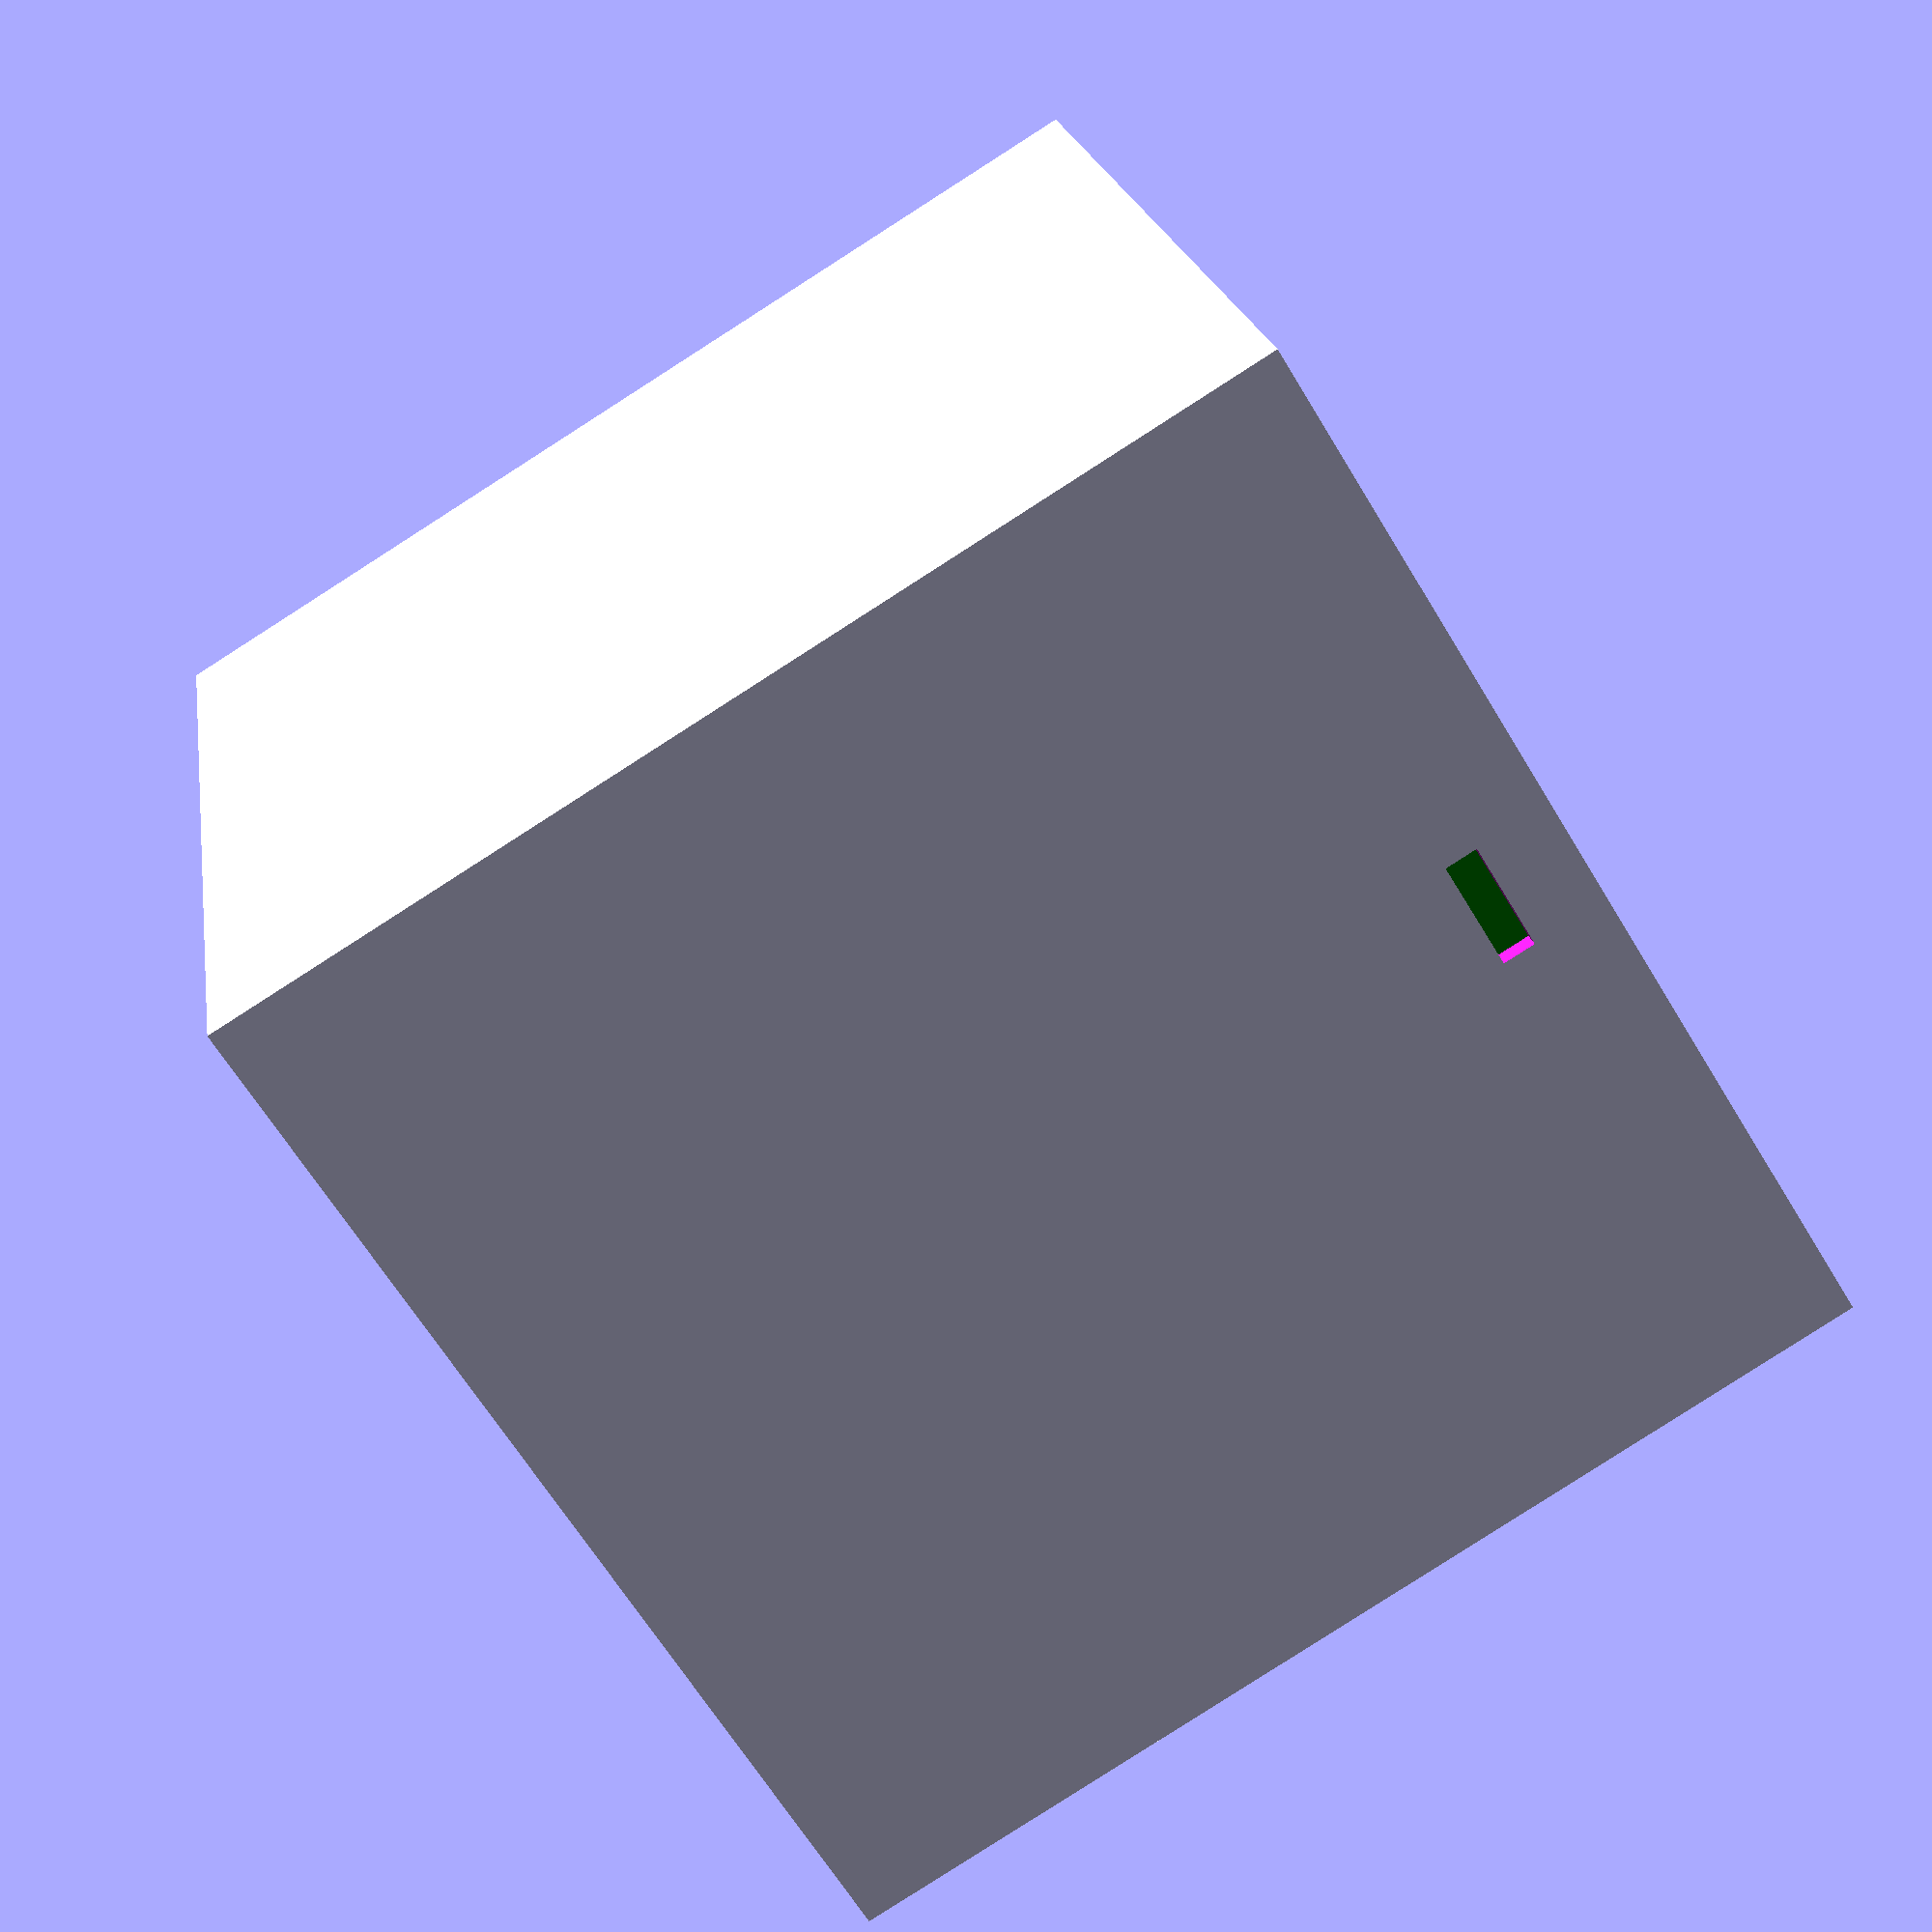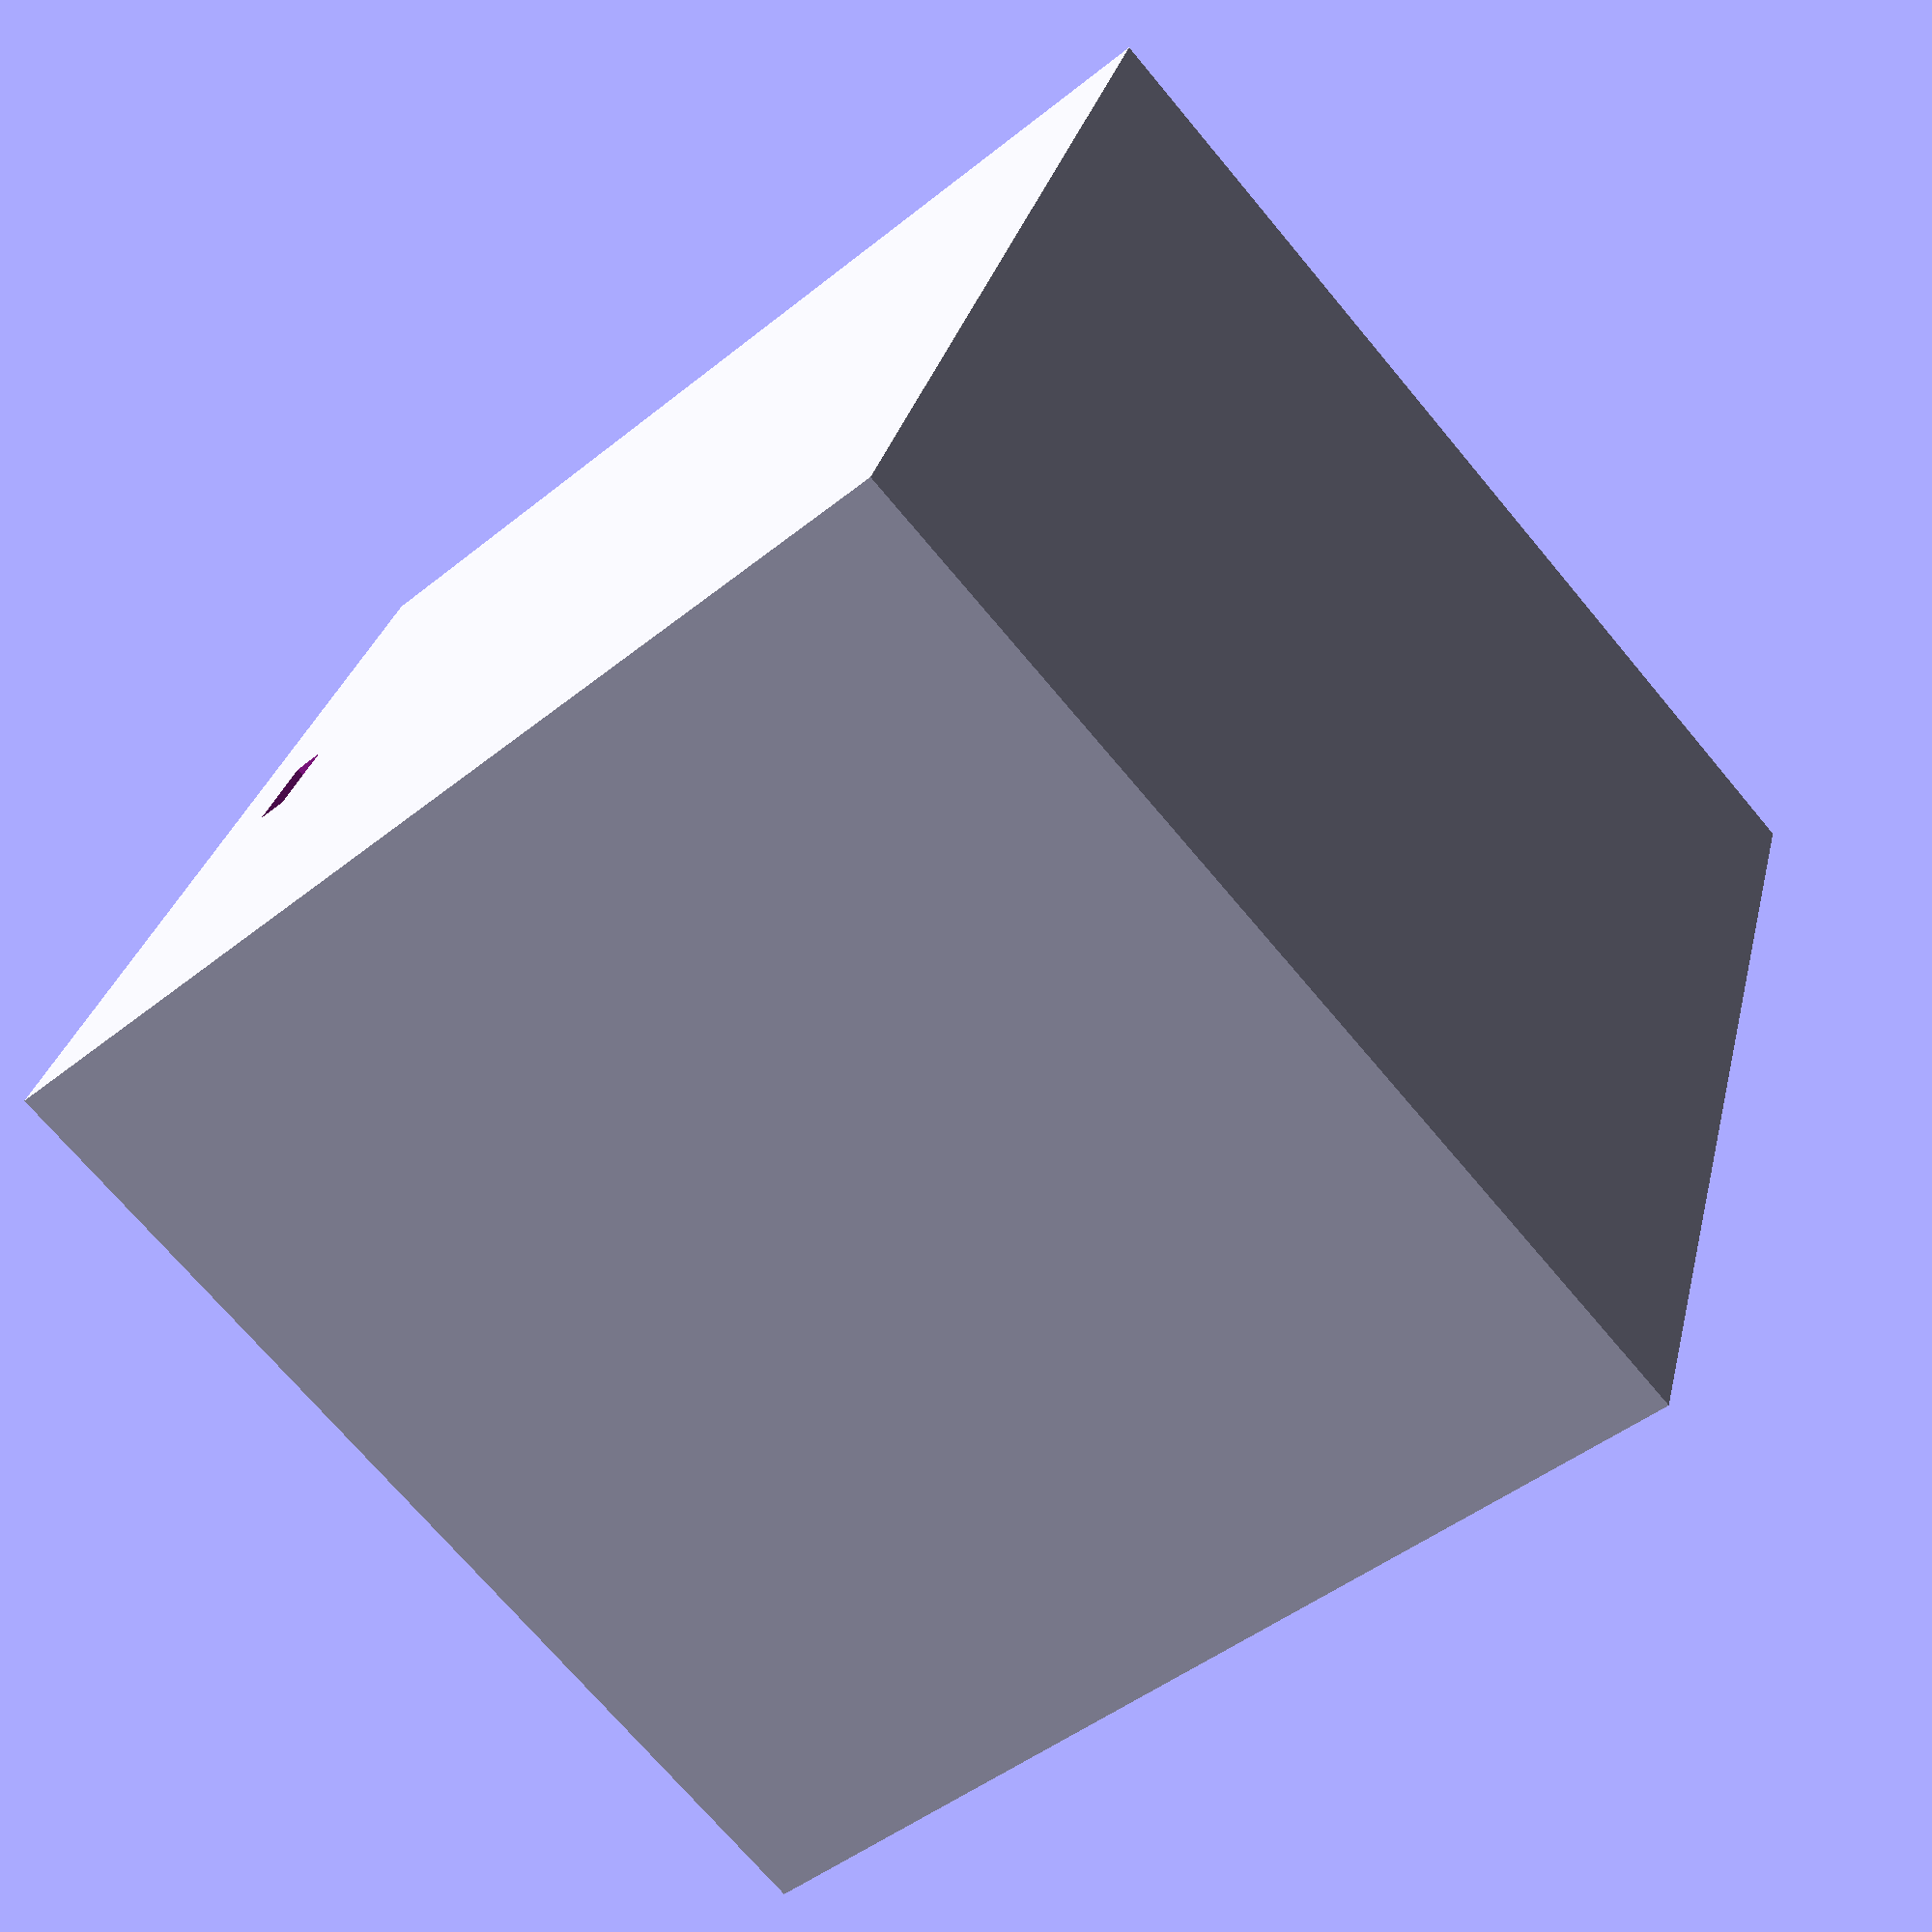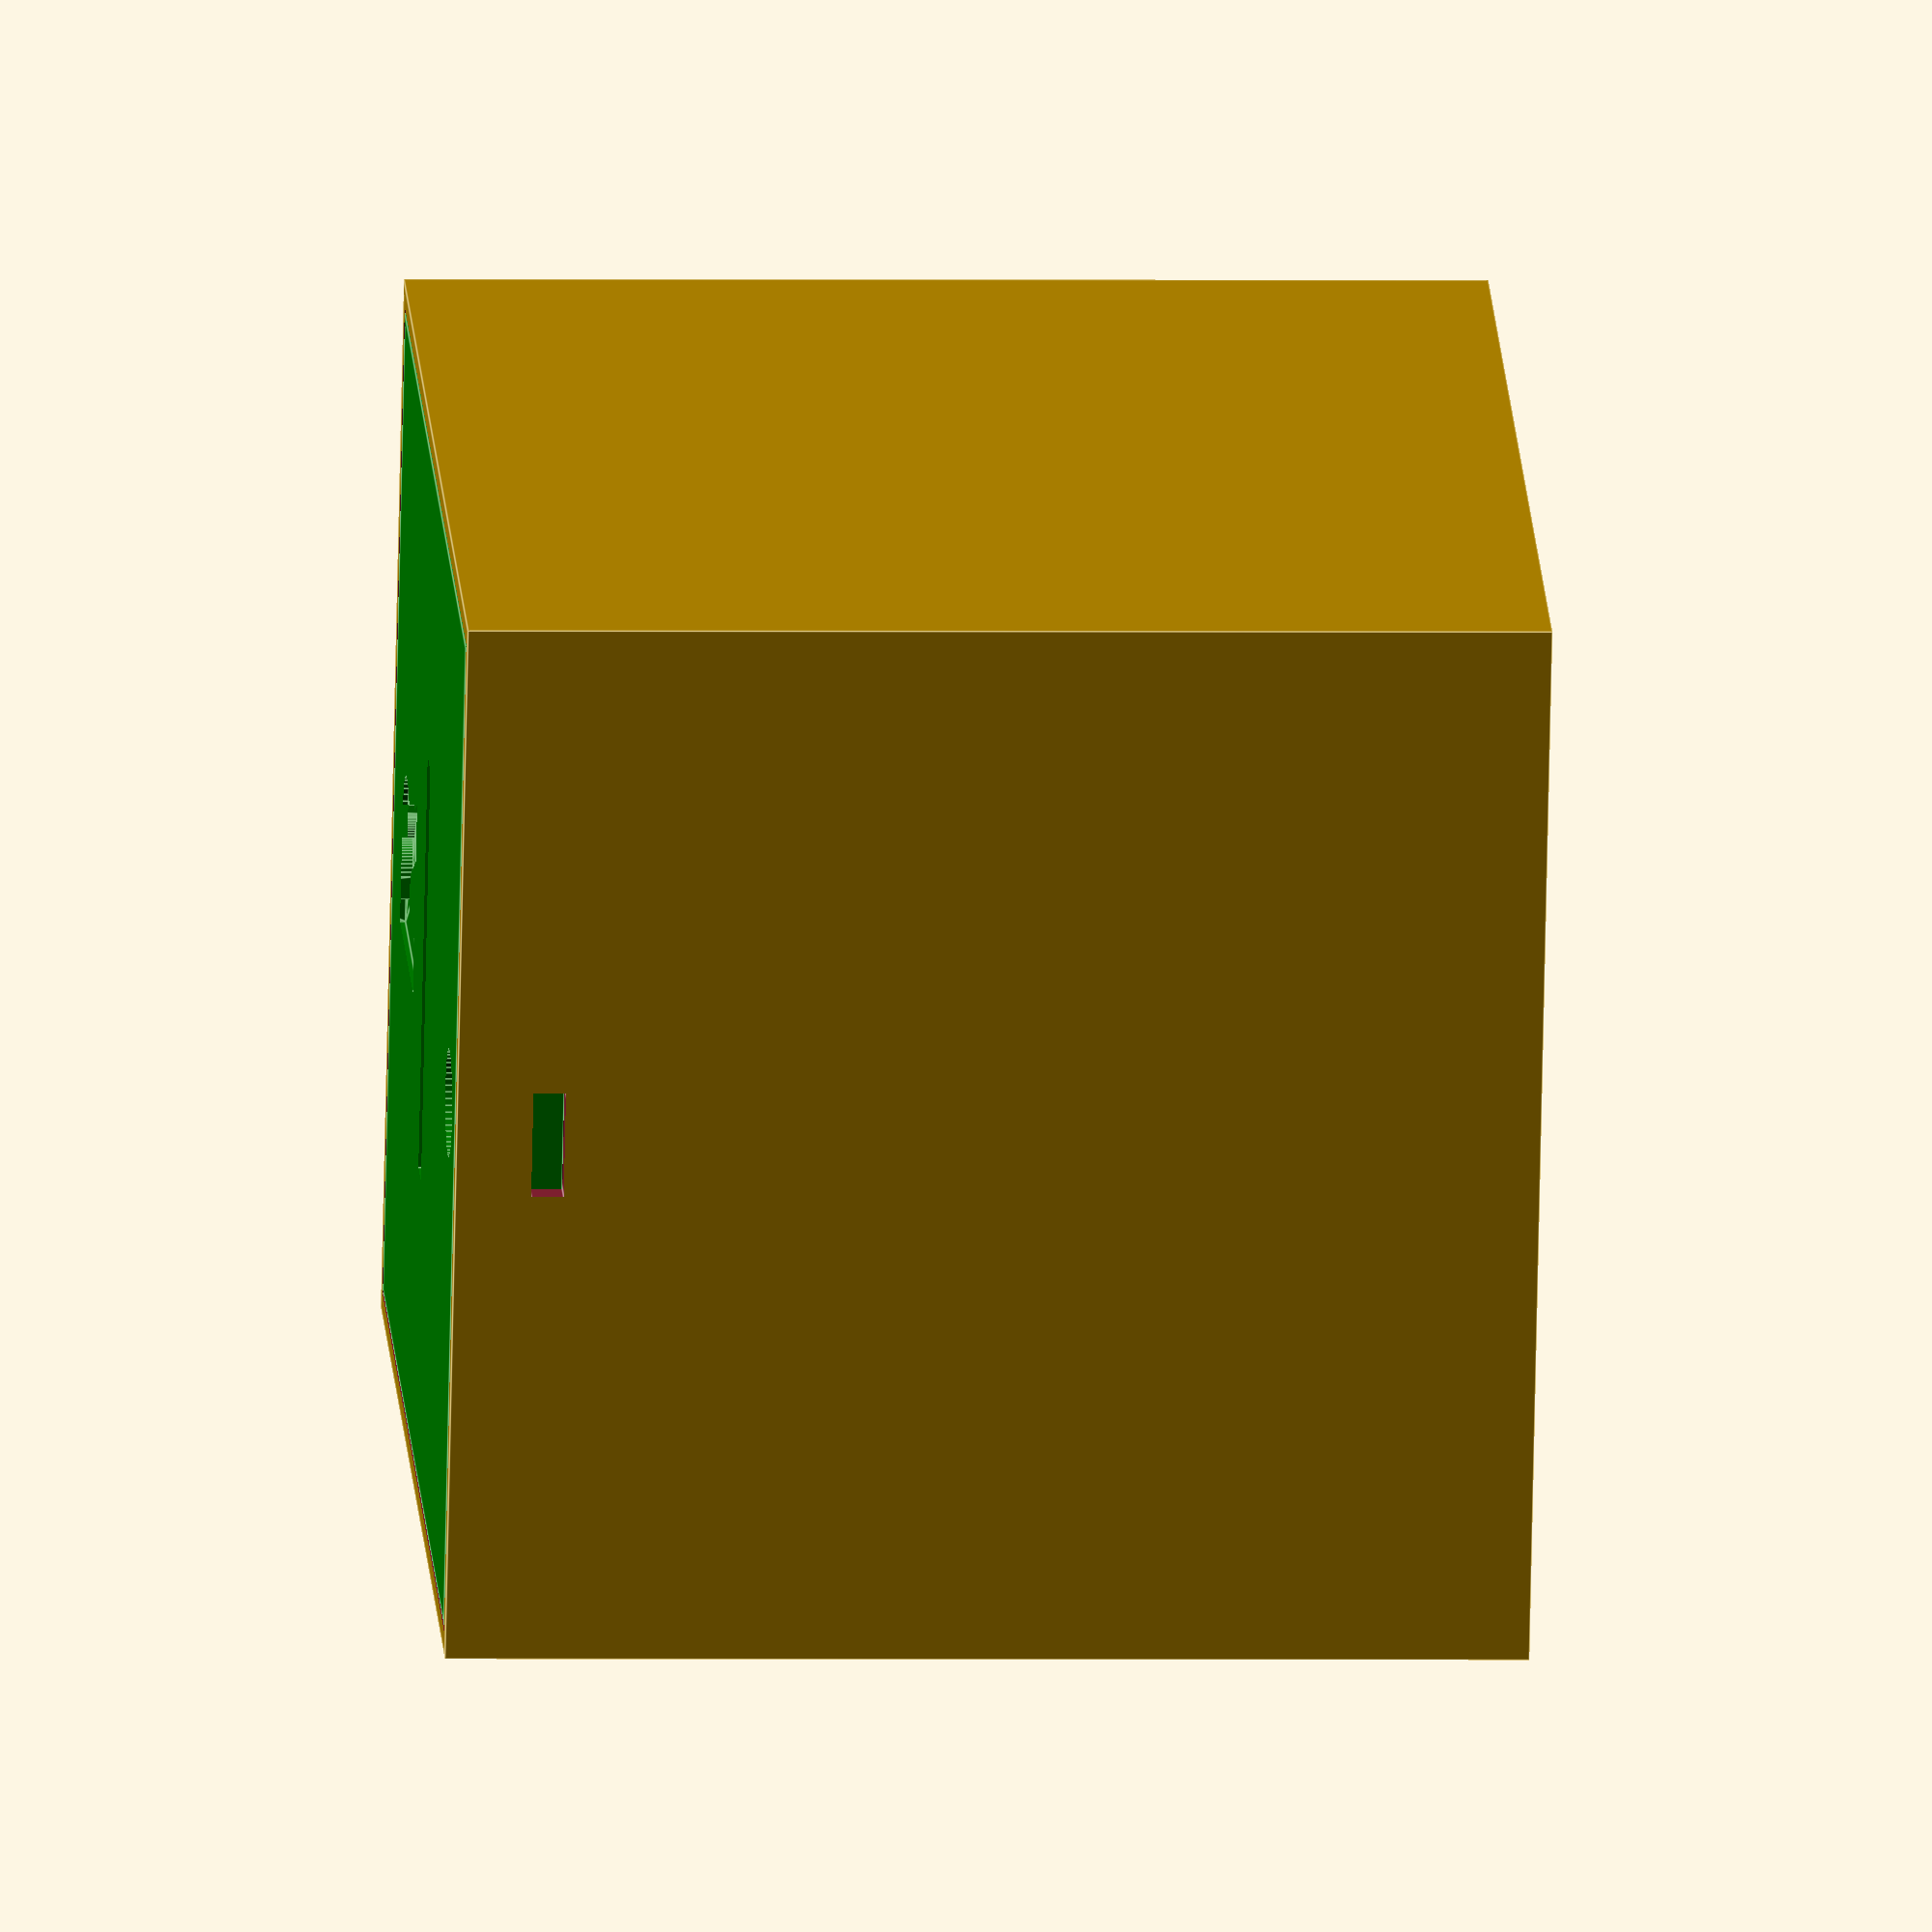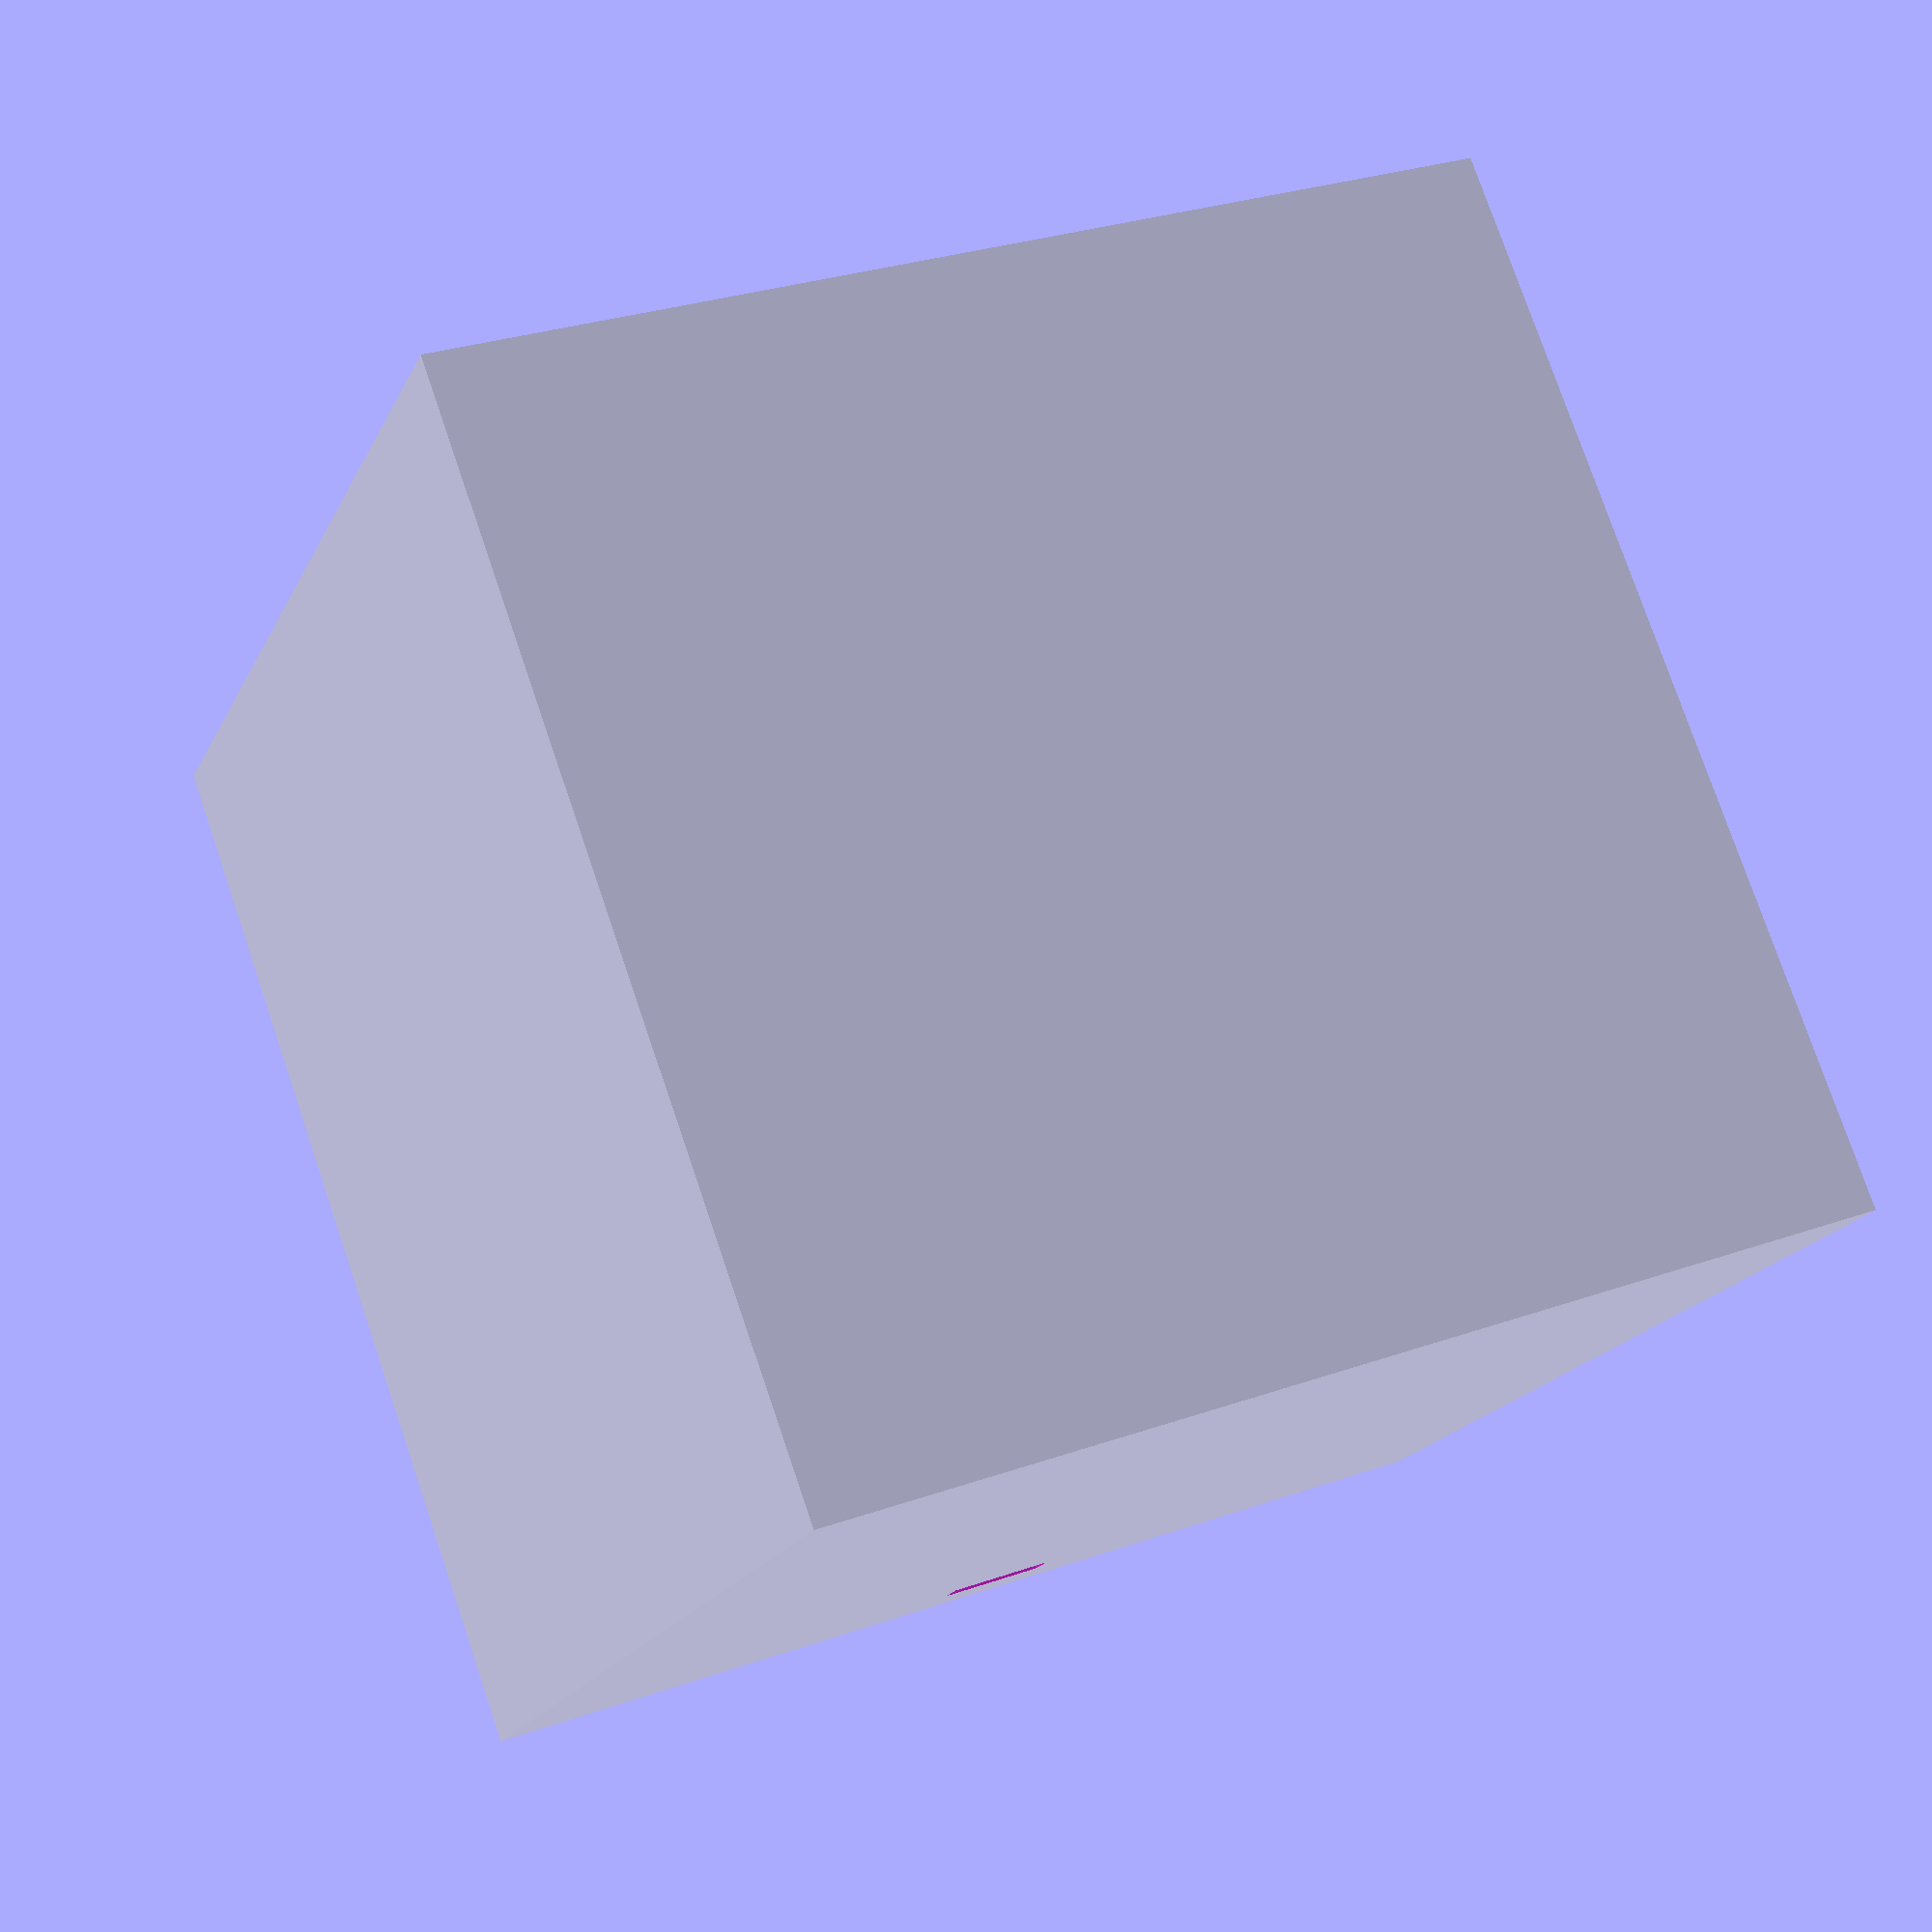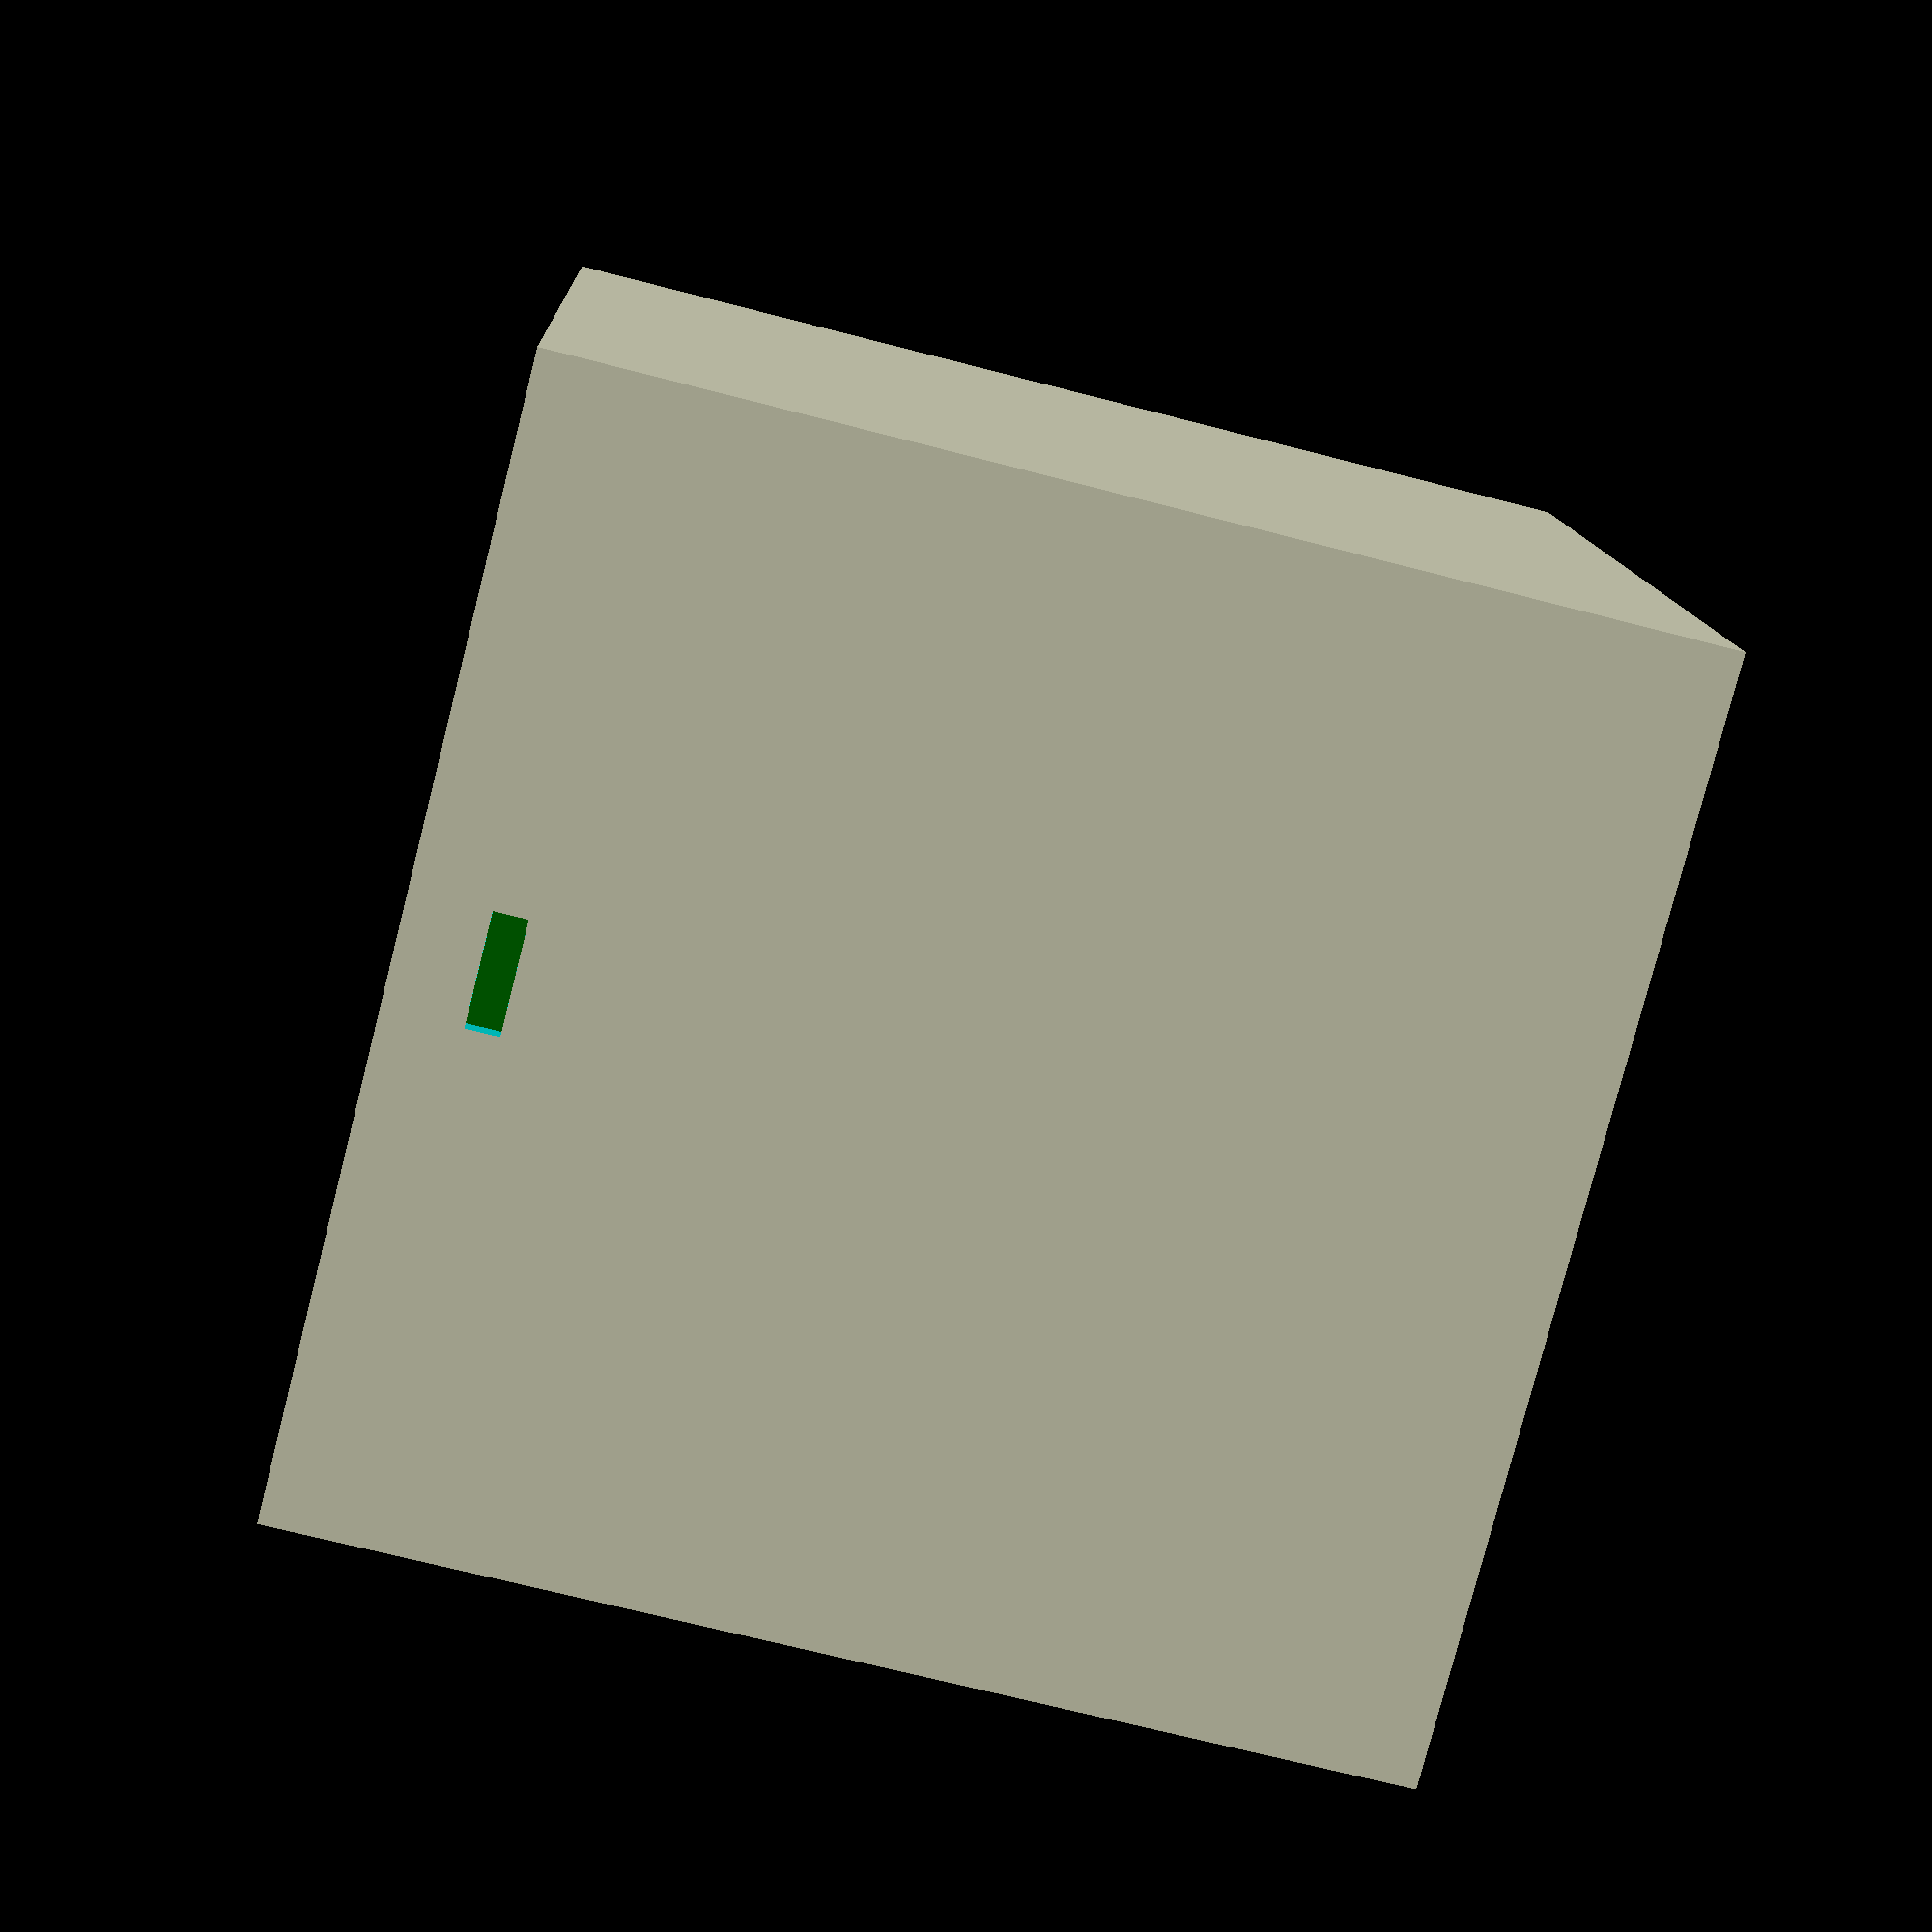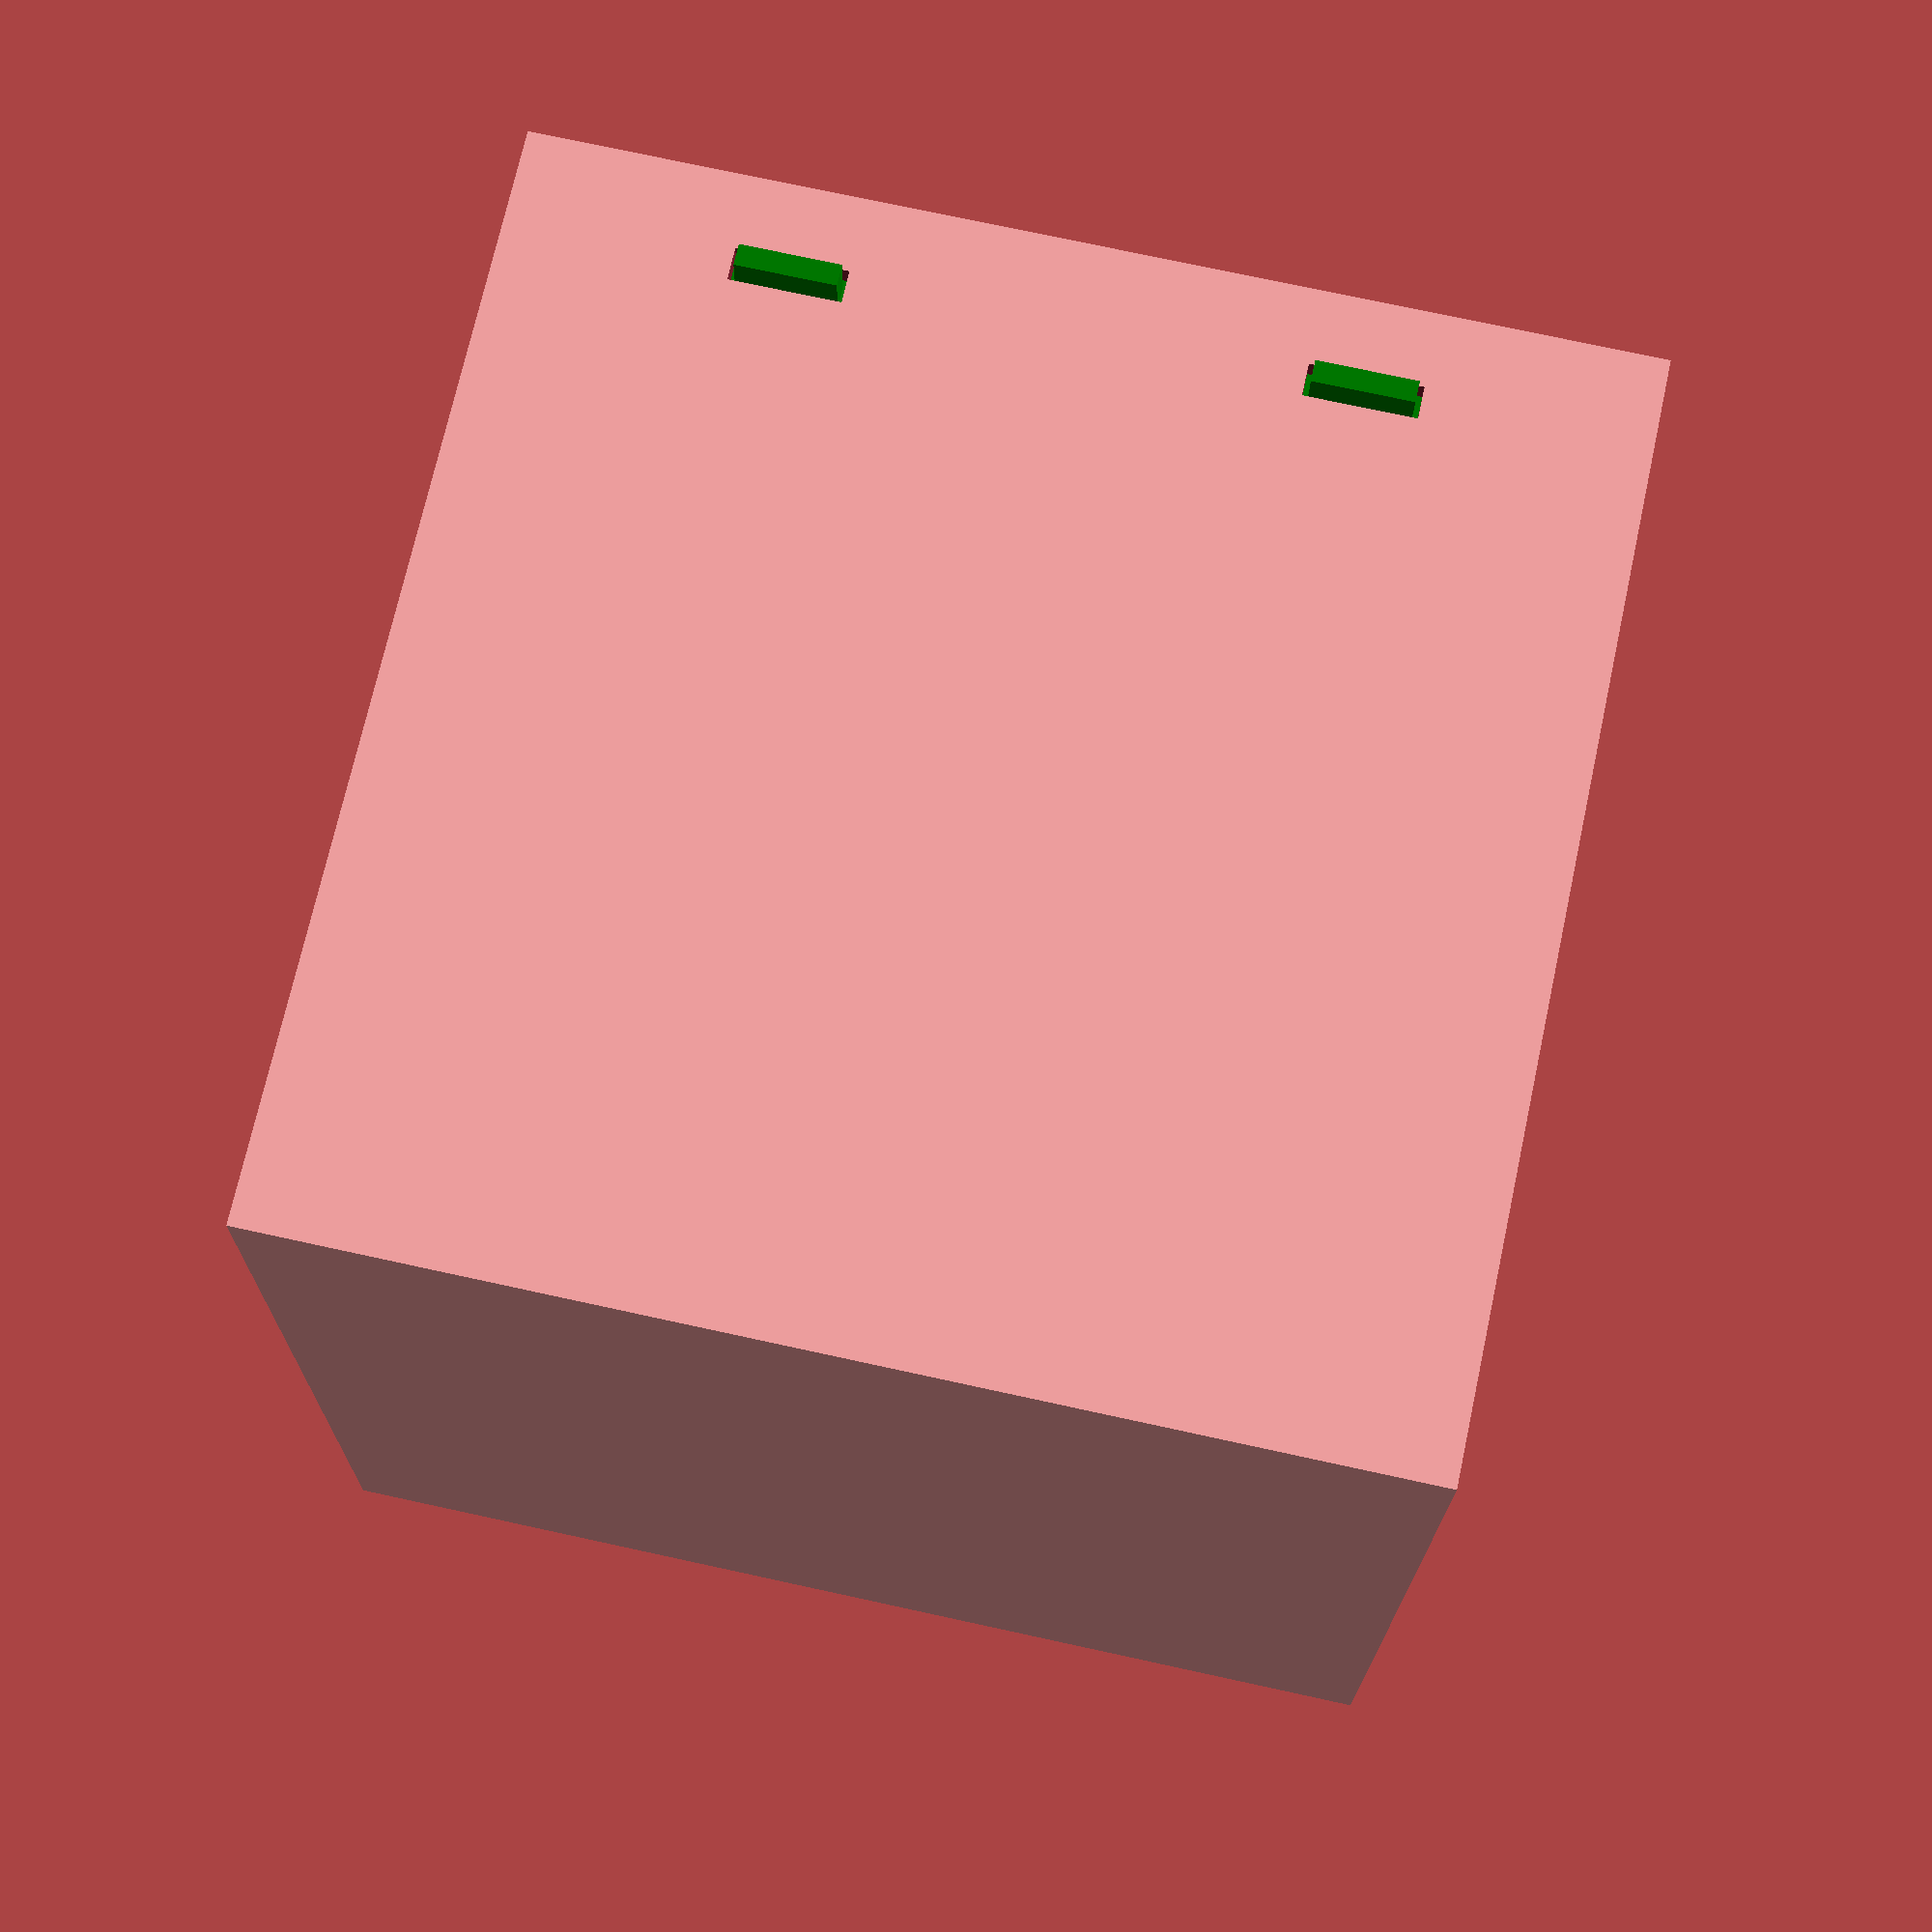
<openscad>
$fn=50;

body();
lid("R");

module body()
{
difference()
{
// Basic cube
translate([0,0,0]) cube([100,100,100]);
// Hollow it
translate([2,2,2]) cube([96,96,100]);
// lid lock hole
translate([-20,20,90]) cube([60,10,3]);
translate([-20,70,90]) cube([60,10,3]);
translate([70,45,90]) cube([60,10,3]);
}

}

module lid(name)
{
color("green")
{
    difference()
    {
        union()
        {
            translate([2.5,2.5,90]) cube([95,95,10]);
            translate([-2,20.5,90.5]) cube([10,9,2]);
            translate([-2,70.5,90.5]) cube([10,9,2]);
//            translate([80,-1,100]) cube([10,10,2]);
//            translate([80,91,100]) cube([10,10,2]);
        }
        translate([4.5,4.5,88]) cube([91,91,10]);
        translate([48,30,88]) cube([4,40,20]);
        translate([88,50,88]) cylinder(d=10,h=20);
        translate([35,40,99.5]) linear_extrude(20) rotate([0,0,90]) text(name,size=20,font="DejaVu Sans:style=Bold");
    }
}
}
</openscad>
<views>
elev=84.1 azim=73.2 roll=302.6 proj=p view=wireframe
elev=45.7 azim=340.7 roll=132.8 proj=p view=wireframe
elev=0.9 azim=19.8 roll=86.4 proj=o view=edges
elev=198.8 azim=290.0 roll=19.0 proj=p view=solid
elev=68.9 azim=80.4 roll=75.4 proj=p view=solid
elev=288.4 azim=89.5 roll=192.3 proj=p view=solid
</views>
